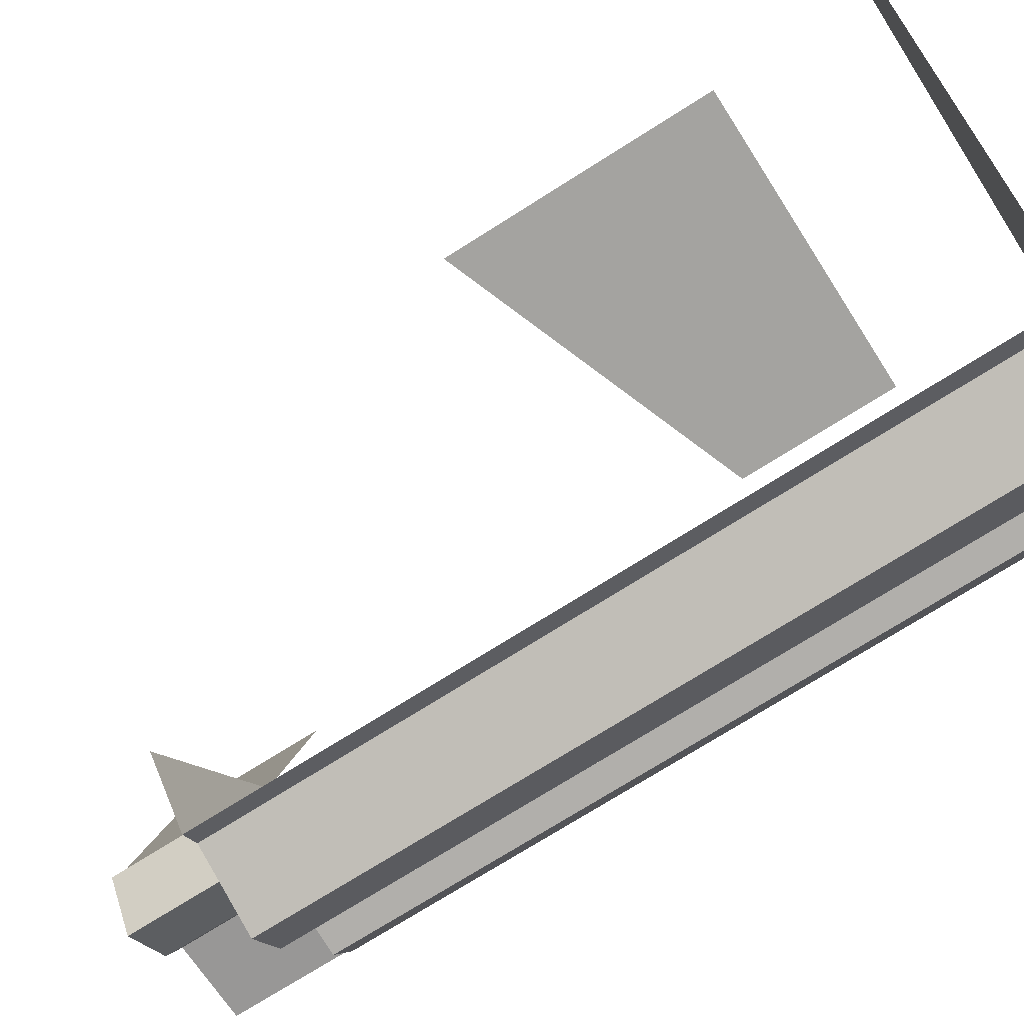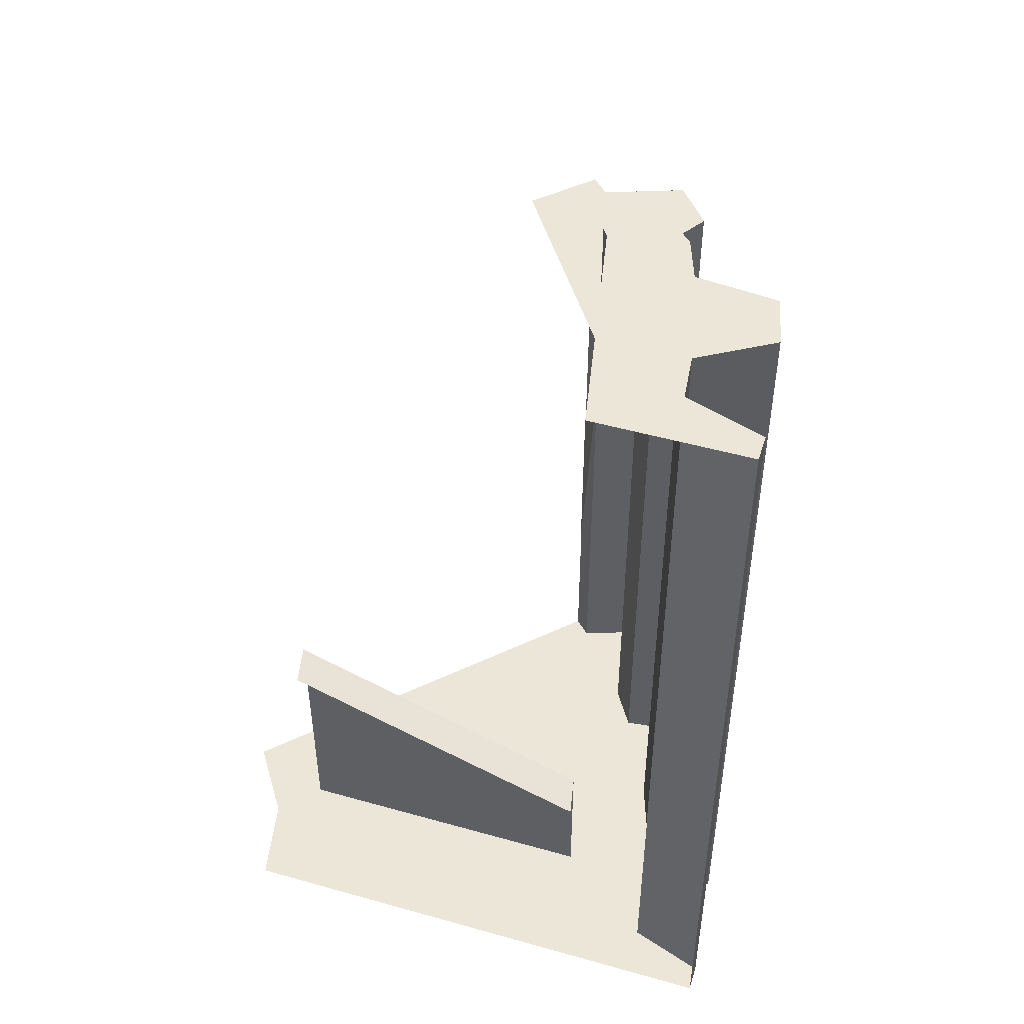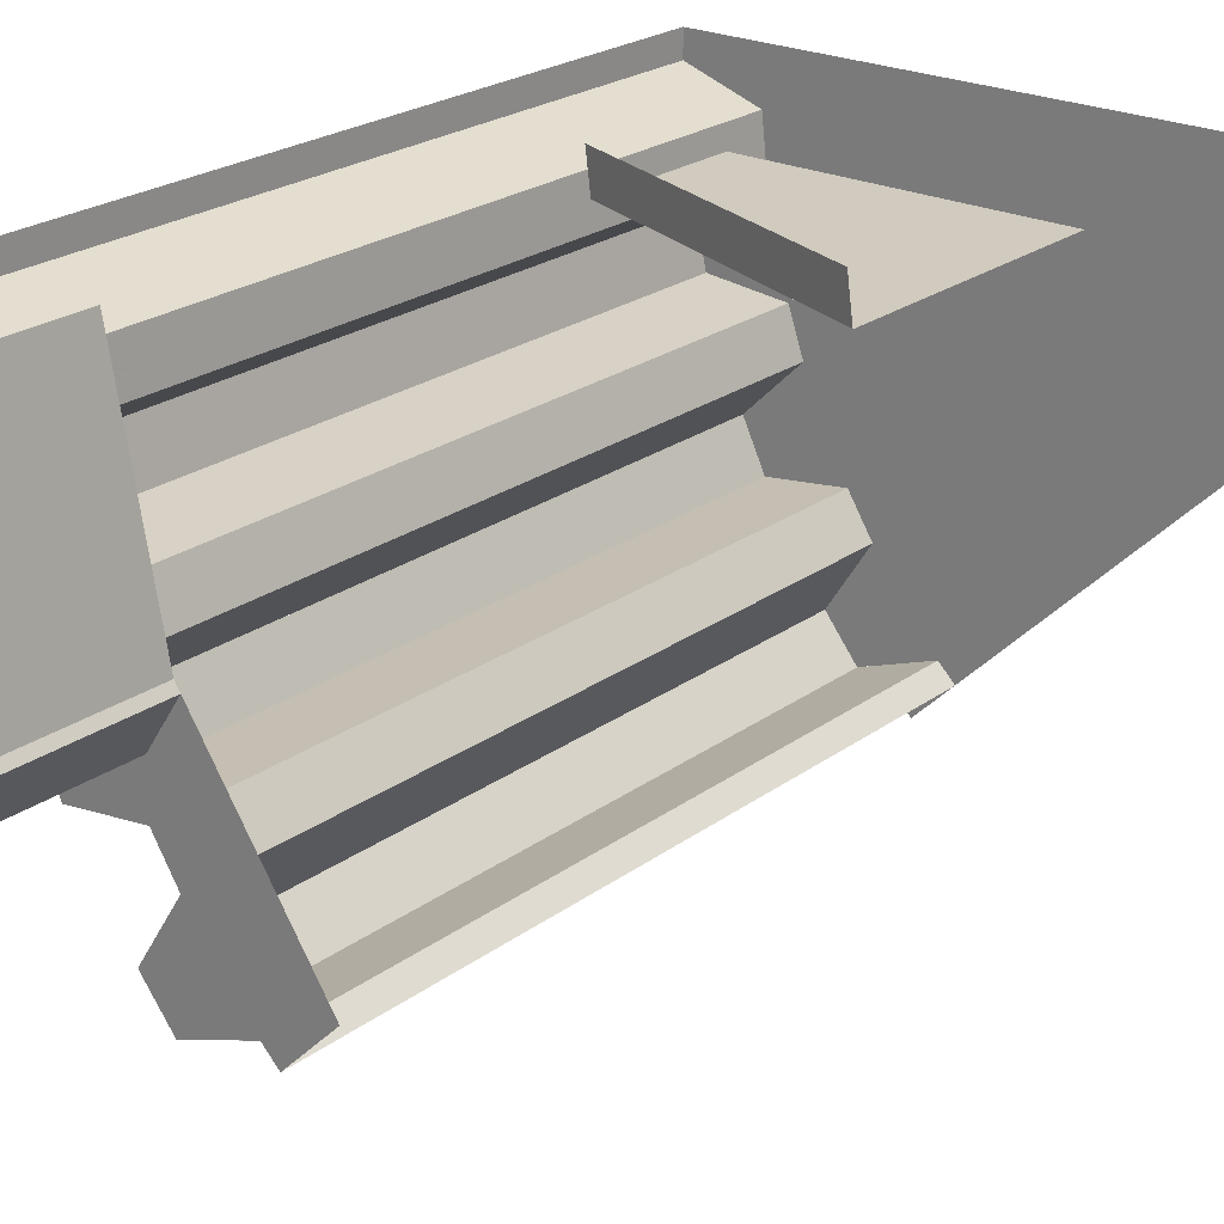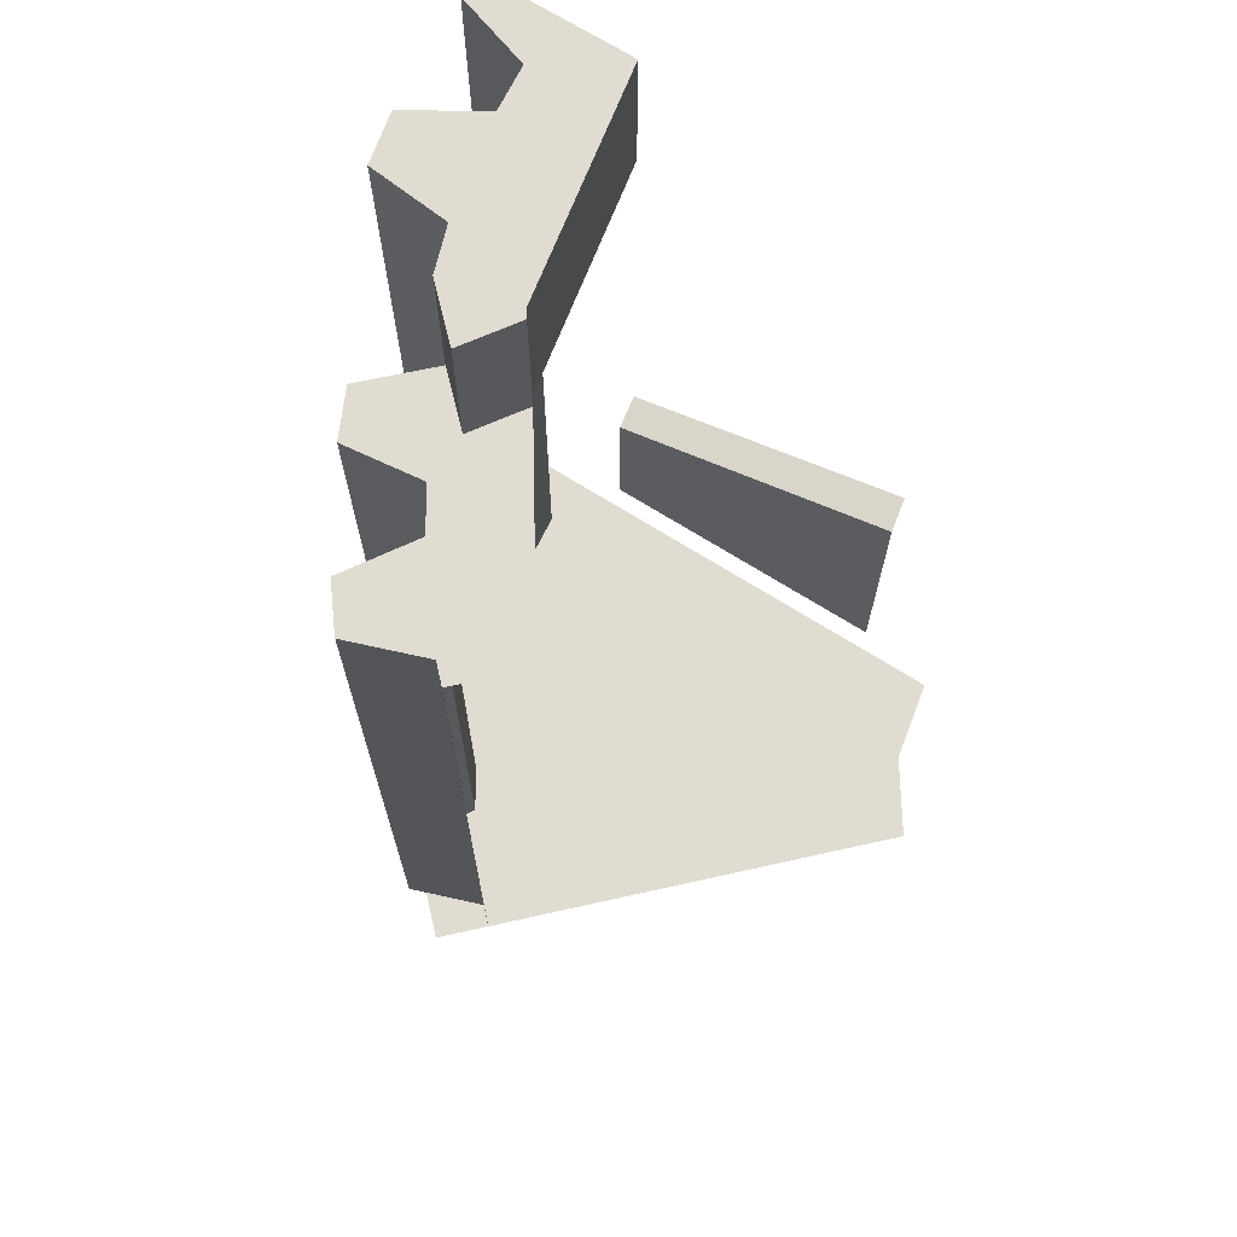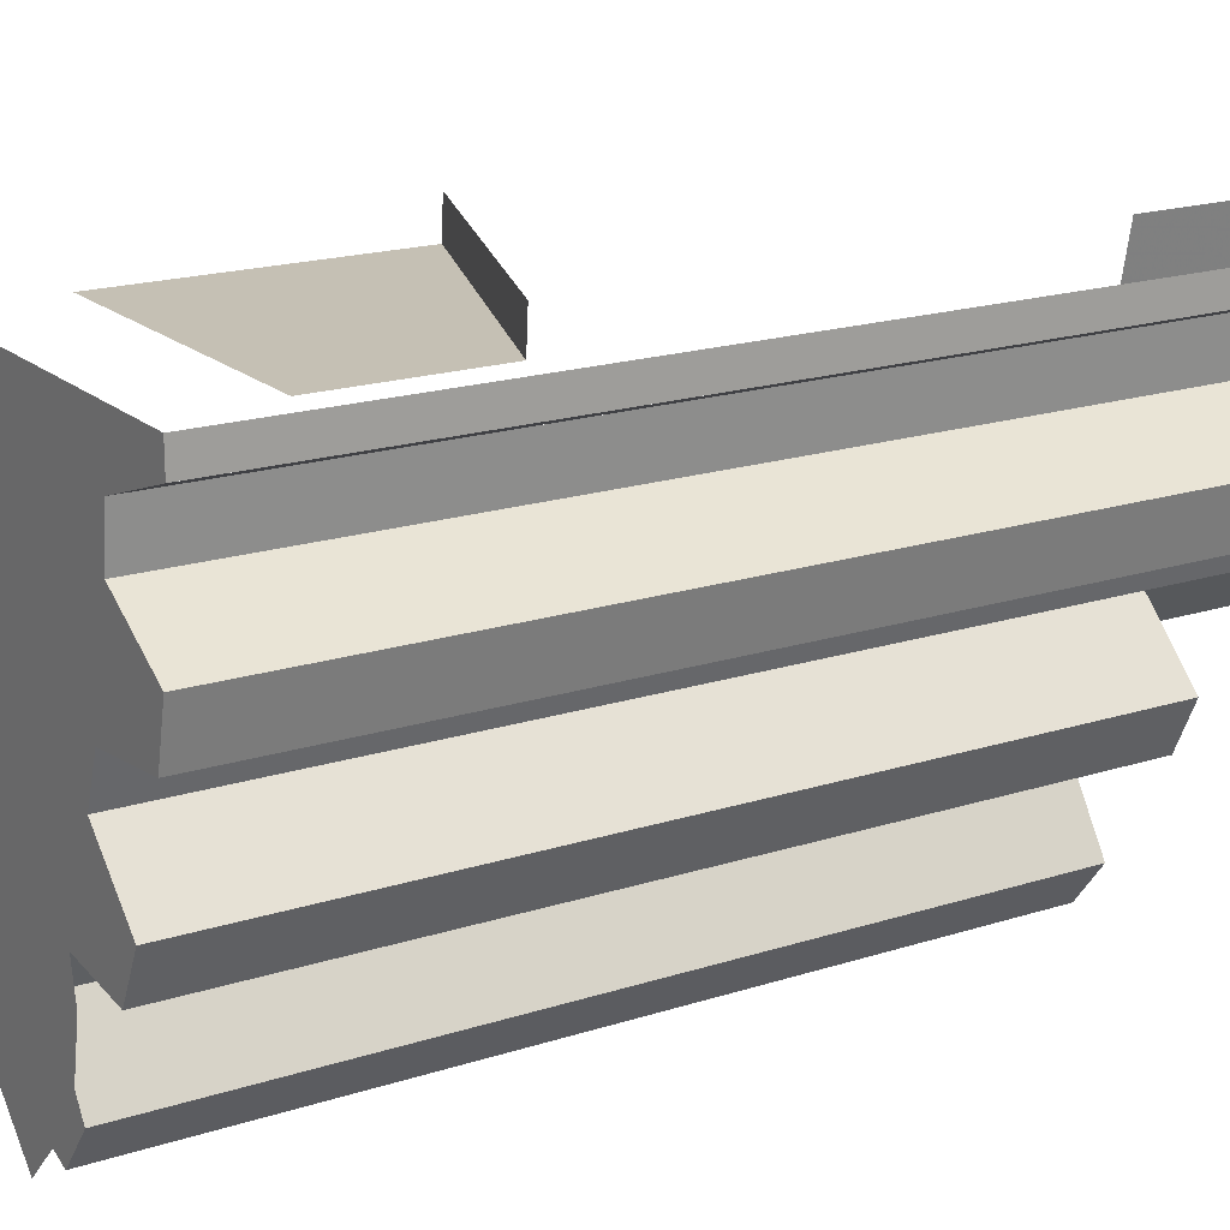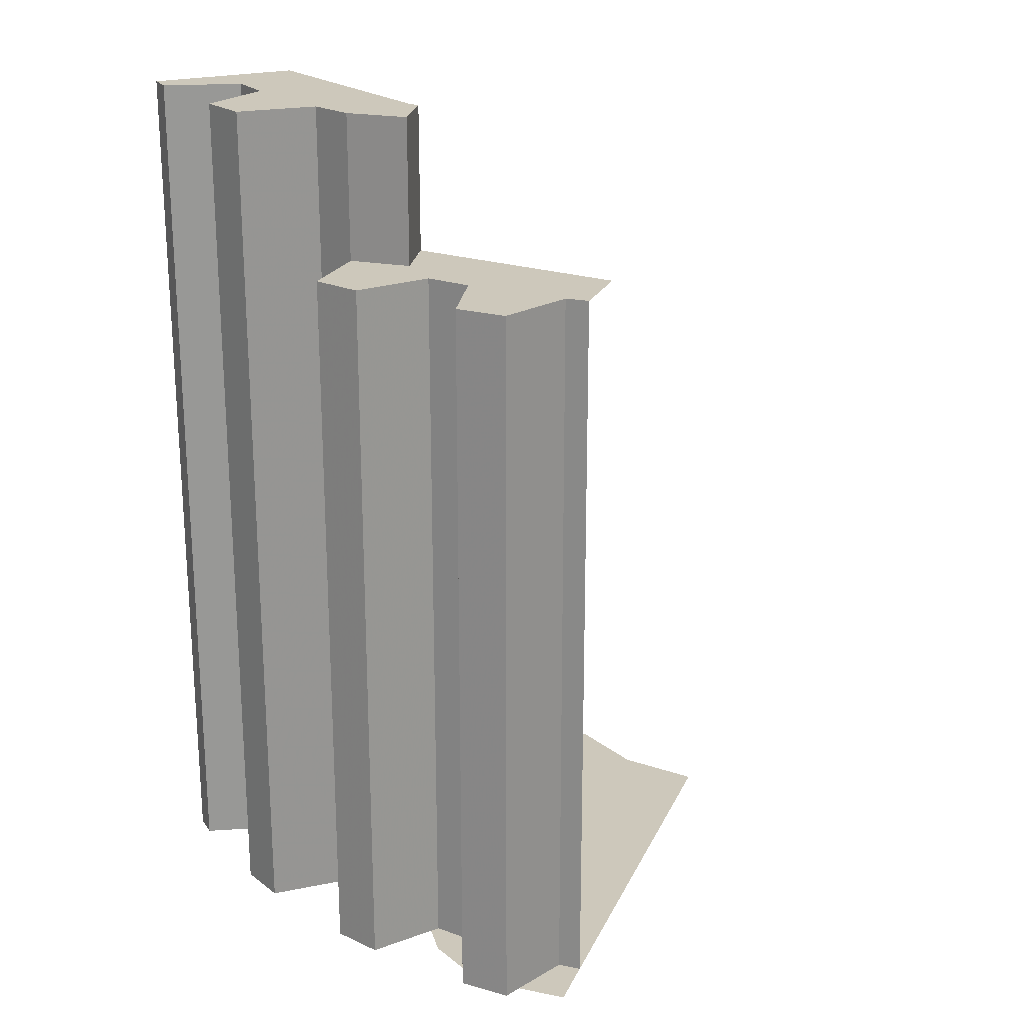
<metadata>
{"format":"obj","ext":"obj","renderer":"f3d","projection":"perspective","resolution":1024,"background":"white","views":[{"elev":-73.0,"azim":-57.6,"up":"+Z"},{"elev":48.9,"azim":17.4,"up":"+Y"},{"elev":23.3,"azim":-140.9,"up":"+Z"},{"elev":69.0,"azim":-147.6,"up":"+Y"},{"elev":18.4,"azim":58.0,"up":"+Z"},{"elev":22.0,"azim":154.6,"up":"+Y"}]}
</metadata>
<code>
v 0.8 1.2 0
v 0.9994 1.2 0
v 0.9994 1.2 -0.0349
v 0.8973 1.2 -0.0695
v 0.8973 1.2 -0.0695
v 0.8903 1.2 -0.1319
v 0.7391 1.2 -0.3062
v 0.8 1.2 0
v 0.7391 1.2 -0.3062
v 0.8903 1.2 -0.1319
v 0.8593 1.2 -0.2674
v 0.8386 1.2 -0.3267
v 0.8903 1.2 -0.1319
v 0.9821 1.2 -0.1884
v 0.9666 1.2 -0.2564
v 0.8593 1.2 -0.2674
v 0.7391 1.2 -0.3062
v 0.8386 1.2 -0.3267
v 0.7772 1.2 -0.3852
v 0.7317 1.2 -0.3172
v 0.7317 1 -0.3172
v 0.7317 1.2 -0.3172
v 0.7772 1.2 -0.3852
v 0.7772 1 -0.3852
v 0.7317 1 -0.3172
v 0.7391 1 -0.3062
v 0.7391 1.2 -0.3062
v 0.7317 1.2 -0.3172
v 0.7391 1 -0.3062
v 0.8 1 0
v 0.8 1.2 0
v 0.7391 1.2 -0.3062
v 0.8386 1 -0.3267
v 0.7772 1 -0.3852
v 0.7772 1.2 -0.3852
v 0.8386 1.2 -0.3267
v 0.8853 1 -0.4651
v 0.7783 1 -0.4519
v 0.8386 1 -0.3267
v 0.9156 1 -0.4022
v 0.7783 1 -0.4519
v 0.7772 1 -0.3852
v 0.8386 1 -0.3267
v 0.7772 1 -0.3852
v 0.7783 1 -0.4519
v 0.7449 1 -0.5051
v 0.7317 1 -0.3172
v 0.7317 1 -0.3172
v 0.7449 1 -0.5051
v 0.6582 1 -0.6138
v 0.5657 1 -0.5657
v 0.76 1 -0.6504
v 0.6582 1 -0.6138
v 0.7449 1 -0.5051
v 0.8031 1 -0.5958
v 0.5657 1 -0.5657
v 0.6582 1 -0.6138
v 0.636 1 -0.636
v 0.3901 0.5537 -0.05
v 0.4 0.55 0
v 0.8 0.4 0
v 0.7901 0.4037 -0.05
v 0.3901 0.5537 -0.05
v 0.7901 0.4037 -0.05
v 0.7901 0.2 -0.05
v 0.3901 0.2 -0.05
v 0.6582 0 -0.6138
v 0.636 0 -0.636
v 0.636 1 -0.636
v 0.6582 1 -0.6138
v 0.7596 0 -0.6504
v 0.6582 0 -0.6138
v 0.6582 1 -0.6138
v 0.7596 1 -0.6504
v 0.8031 0 -0.5958
v 0.7596 0 -0.6504
v 0.7596 1 -0.6504
v 0.8031 1 -0.5958
v 0.7449 0 -0.5051
v 0.8031 0 -0.5958
v 0.8031 1 -0.5958
v 0.7449 1 -0.5051
v 0.7783 0 -0.4519
v 0.7449 0 -0.5051
v 0.7449 1 -0.5051
v 0.7783 1 -0.4519
v 0.8853 0 -0.4651
v 0.7783 0 -0.4519
v 0.7783 1 -0.4519
v 0.8853 1 -0.4651
v 0.9156 0 -0.4022
v 0.8853 0 -0.4651
v 0.8853 1 -0.4651
v 0.9156 1 -0.4022
v 0.8386 0 -0.3267
v 0.9156 0 -0.4022
v 0.9156 1 -0.4022
v 0.8386 1 -0.3267
v 0.8386 0 -0.3267
v 0.8386 1 -0.3267
v 0.8593 1.2 -0.2674
v 0.8593 0 -0.2674
v 0.8386 1 -0.3267
v 0.8386 1.2 -0.3267
v 0.8593 1.2 -0.2674
v 0.9666 0 -0.2564
v 0.8593 0 -0.2674
v 0.8593 1.2 -0.2674
v 0.9666 1.2 -0.2564
v 0.9821 0 -0.1884
v 0.9666 0 -0.2564
v 0.9666 1.2 -0.2564
v 0.9821 1.2 -0.1884
v 0.8903 0 -0.1319
v 0.9821 0 -0.1884
v 0.9821 1.2 -0.1884
v 0.8903 1.2 -0.1319
v 0.8973 0 -0.0695
v 0.8903 0 -0.1319
v 0.8903 1.2 -0.1319
v 0.8973 1.2 -0.0695
v 0.9994 0 -0.0349
v 0.8973 0 -0.0695
v 0.8973 1.2 -0.0695
v 0.9994 1.2 -0.0349
v 0.9994 0 -0.0349
v 0.9994 1.2 -0.0349
v 0.9994 1.2 0
v 0.9994 0 0
v 0.8031 0 -0.5958
v 0.7449 0 -0.5051
v 0.6582 0 -0.6138
v 0.76 0 -0.6504
v 0.9156 0 -0.4022
v 0.8386 0 -0.3267
v 0.7783 0 -0.4519
v 0.8853 0 -0.4651
v 0.9821 0 -0.1884
v 0.8903 0 -0.1319
v 0.8593 0 -0.2674
v 0.9666 0 -0.2564
v 0.3 0 0
v 0.8973 0 -0.0695
v 0.9994 0 -0.0349
v 0.9994 0 0
v 0.3 0 0
v 0.8903 0 -0.1319
v 0.8973 0 -0.0695
v 0.8903 0 -0.1319
v 0.3 0 0
v 0.2772 0 -0.1148
v 0.8593 0 -0.2674
v 0.8386 0 -0.3267
v 0.8593 0 -0.2674
v 0.2772 0 -0.1148
v 0.7783 0 -0.4519
v 0.7783 0 -0.4519
v 0.2772 0 -0.1148
v 0.2121 0 -0.2121
v 0.7449 0 -0.5051
v 0.6582 0 -0.6138
v 0.7449 0 -0.5051
v 0.2121 0 -0.2121
v 0.636 0 -0.636
v 0.636 0 -0.636
v 0.6582 0 -0.6138
v 0.7359 0 -0.6418
v 0.6888 0 -0.6888
v 0.7862 0 -0.5695
v 0.7449 0 -0.5051
v 0.7783 0 -0.4519
v 0.8 0 -0.5
v 0.7783 0 -0.4519
v 0.7907 0 -0.4535
v 0.8 0 -0.5
g mesh7417119
f 1 2 3
f 3 4 1
f 5 6 7
f 7 8 5
f 9 10 11
f 11 12 9
f 13 14 15
f 15 16 13
f 17 18 19
f 19 20 17
g mesh7417120
f 21 22 23
f 23 24 21
g mesh7417122
f 25 26 27
f 27 28 25
g mesh7417124
f 29 30 31
f 31 32 29
g mesh7417126
f 33 34 35
f 35 36 33
f 37 38 39
f 39 40 37
f 41 42 43
f 44 45 46
f 46 47 44
f 48 49 50
f 50 51 48
f 52 53 54
f 54 55 52
f 56 57 58
g mesh7417128
f 59 60 61
f 61 62 59
f 63 64 65
f 65 66 63
g mesh7417130
f 67 68 69
f 69 70 67
g mesh7417132
f 71 72 73
f 73 74 71
g mesh7417134
f 75 76 77
f 77 78 75
g mesh7417136
f 79 80 81
f 81 82 79
g mesh7417138
f 83 84 85
f 85 86 83
g mesh7417140
f 87 88 89
f 89 90 87
g mesh7417142
f 91 92 93
f 93 94 91
g mesh7417144
f 95 96 97
f 97 98 95
f 99 100 101
f 101 102 99
f 103 104 105
g mesh7417146
f 106 107 108
f 108 109 106
g mesh7417148
f 110 111 112
f 112 113 110
g mesh7417150
f 114 115 116
f 116 117 114
g mesh7417152
f 118 119 120
f 120 121 118
g mesh7417154
f 122 123 124
f 124 125 122
g mesh7417156
f 126 127 128
f 128 129 126
f 130 131 132
f 132 133 130
f 134 135 136
f 136 137 134
f 138 139 140
f 140 141 138
f 142 143 144
f 144 145 142
f 146 147 148
f 149 150 151
f 151 152 149
f 153 154 155
f 155 156 153
f 157 158 159
f 159 160 157
f 161 162 163
f 163 164 161
f 165 166 167
f 167 168 165
f 169 170 171
f 171 172 169
f 173 174 175

</code>
